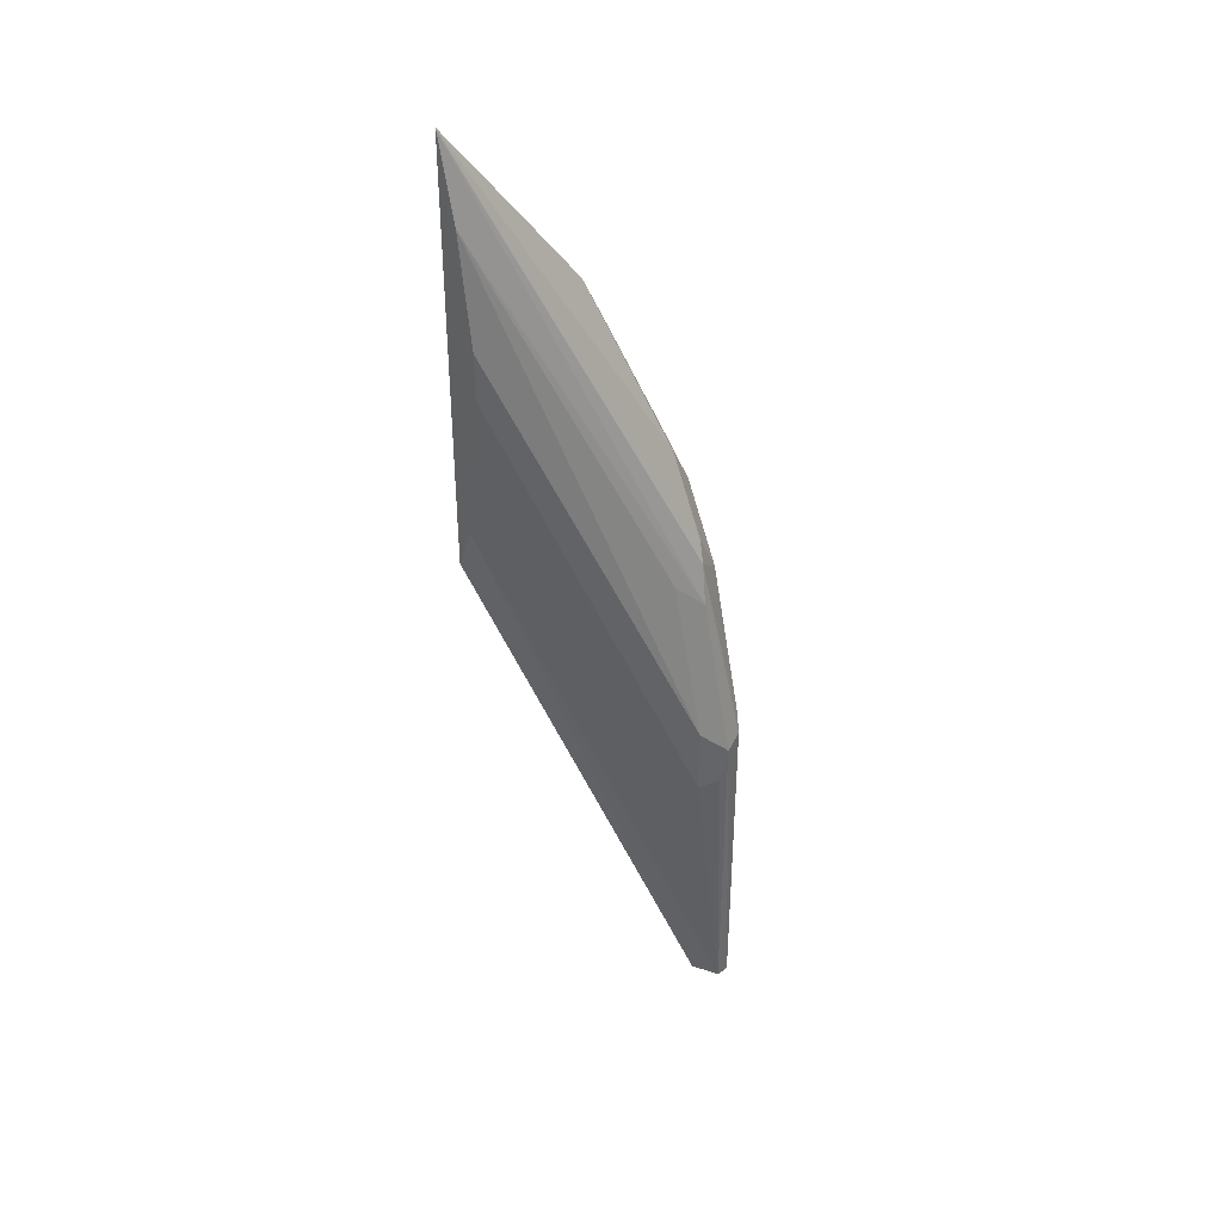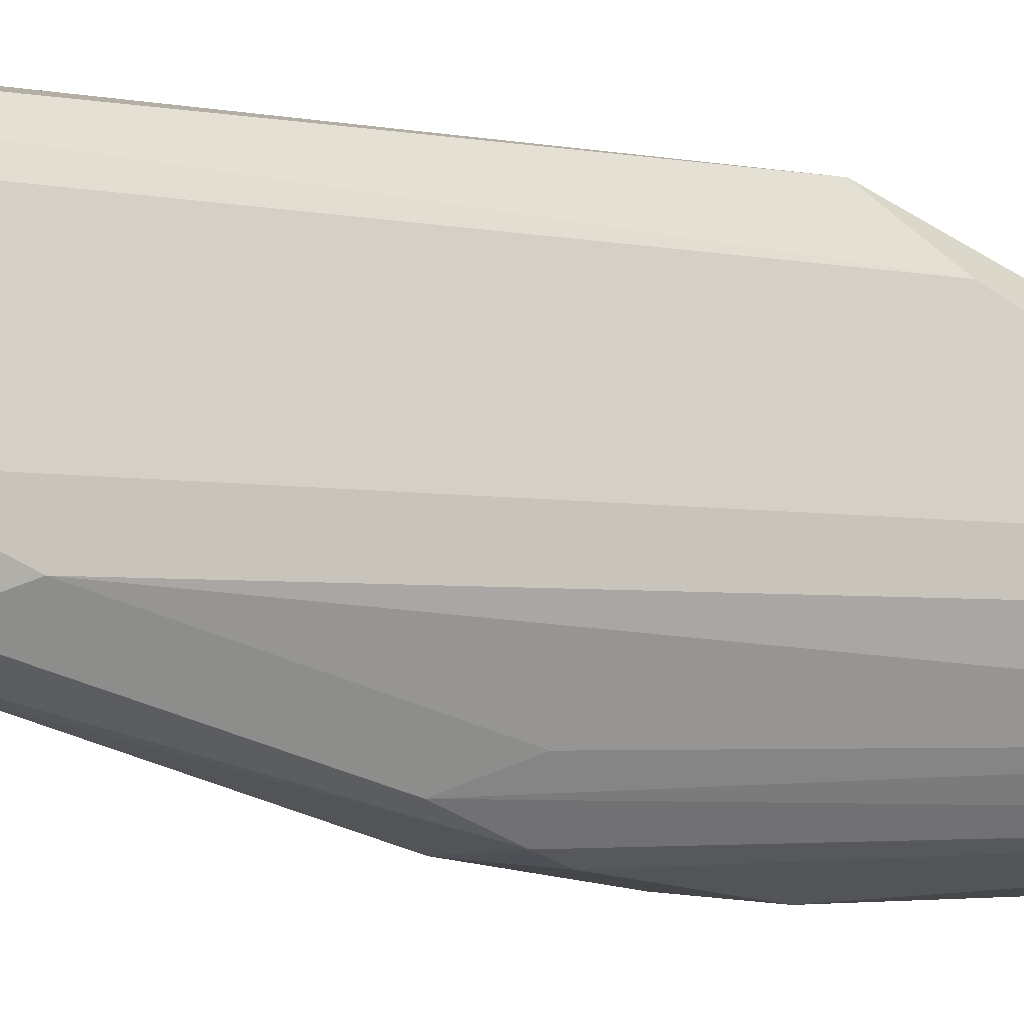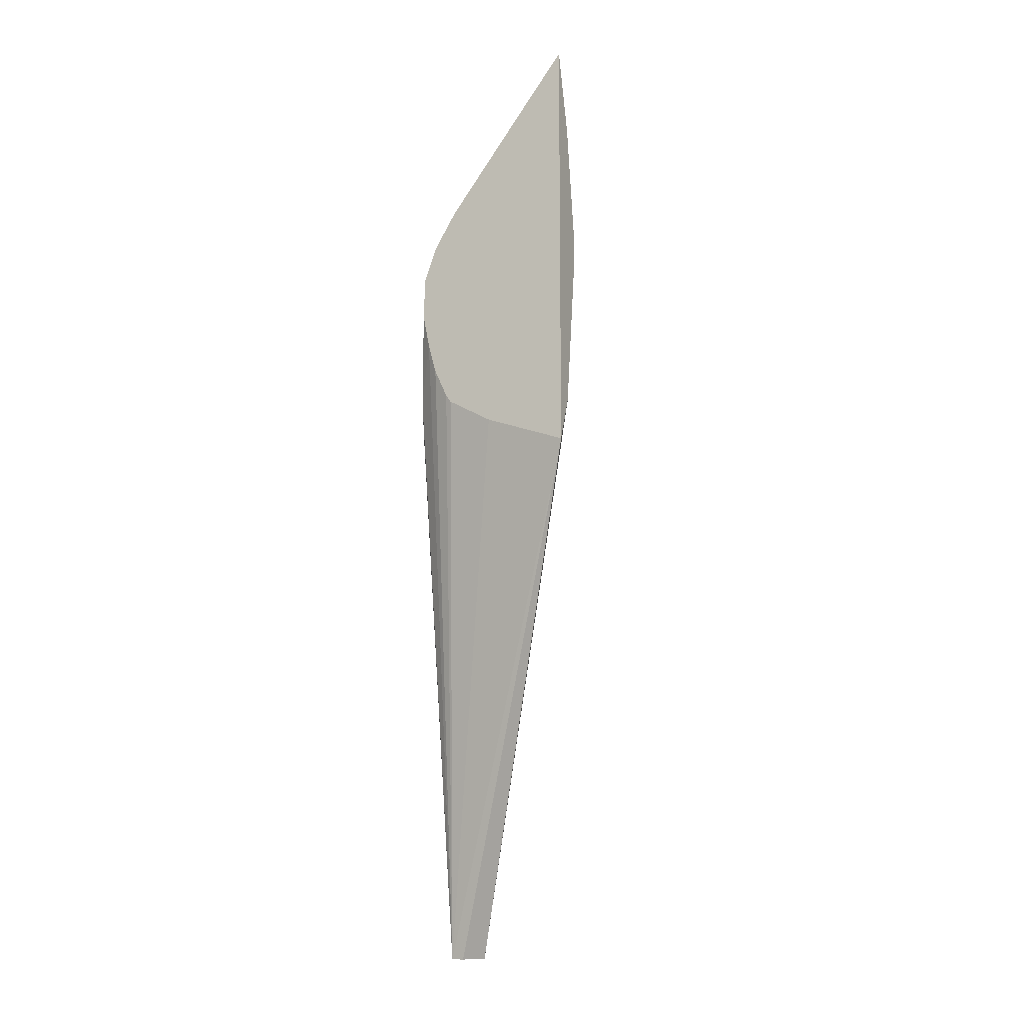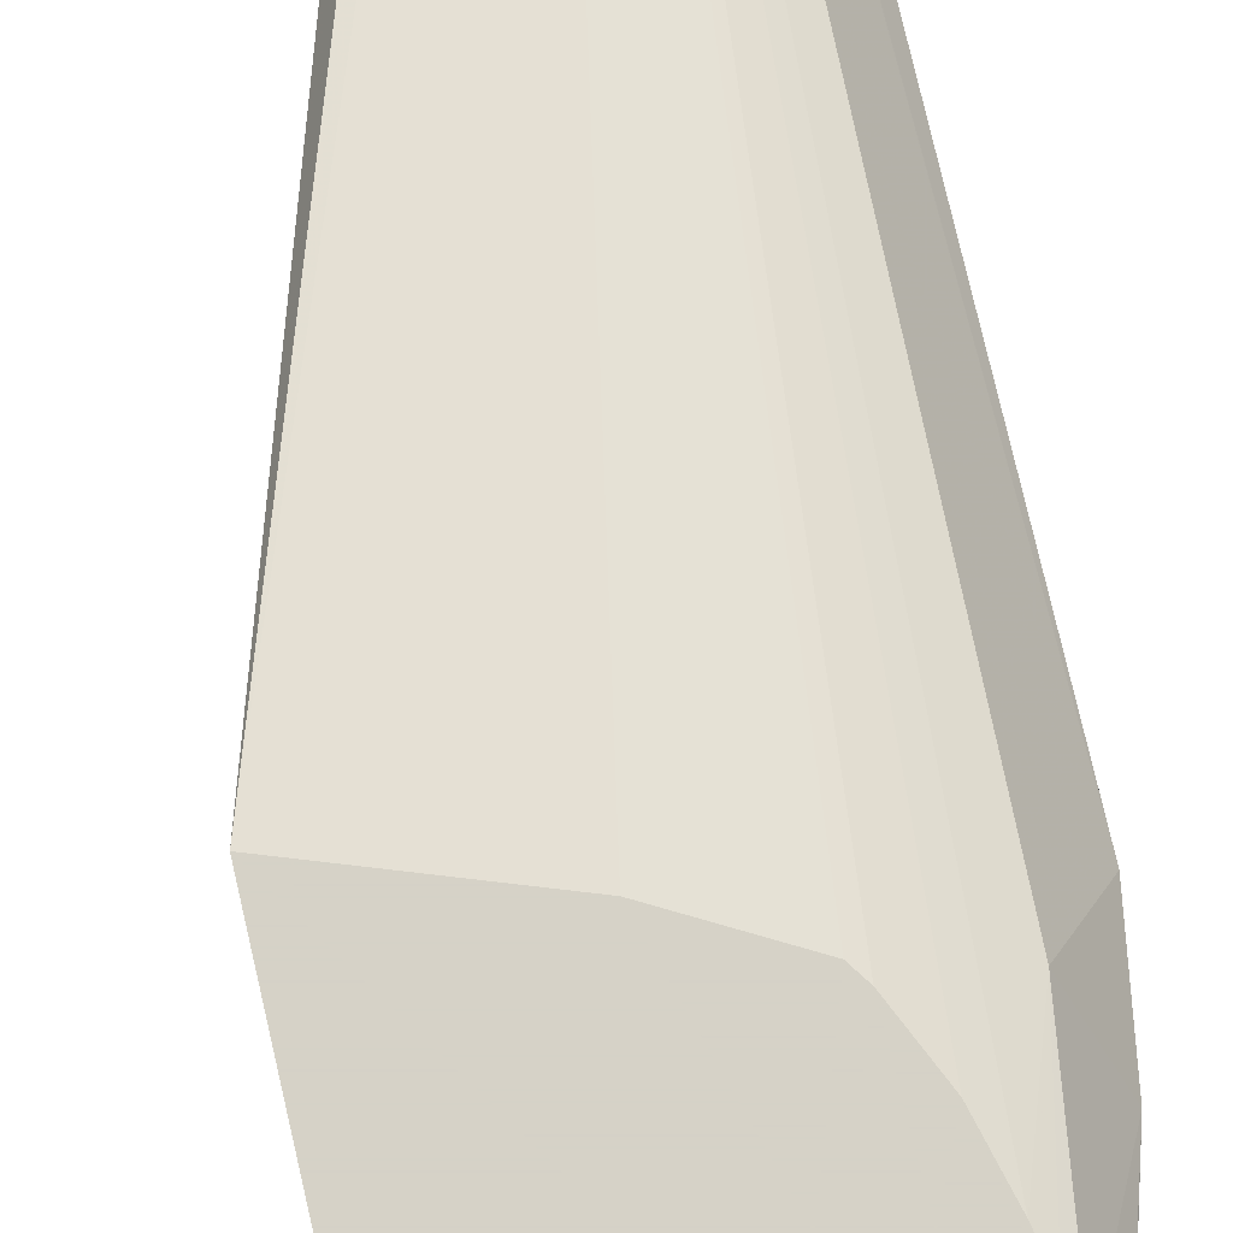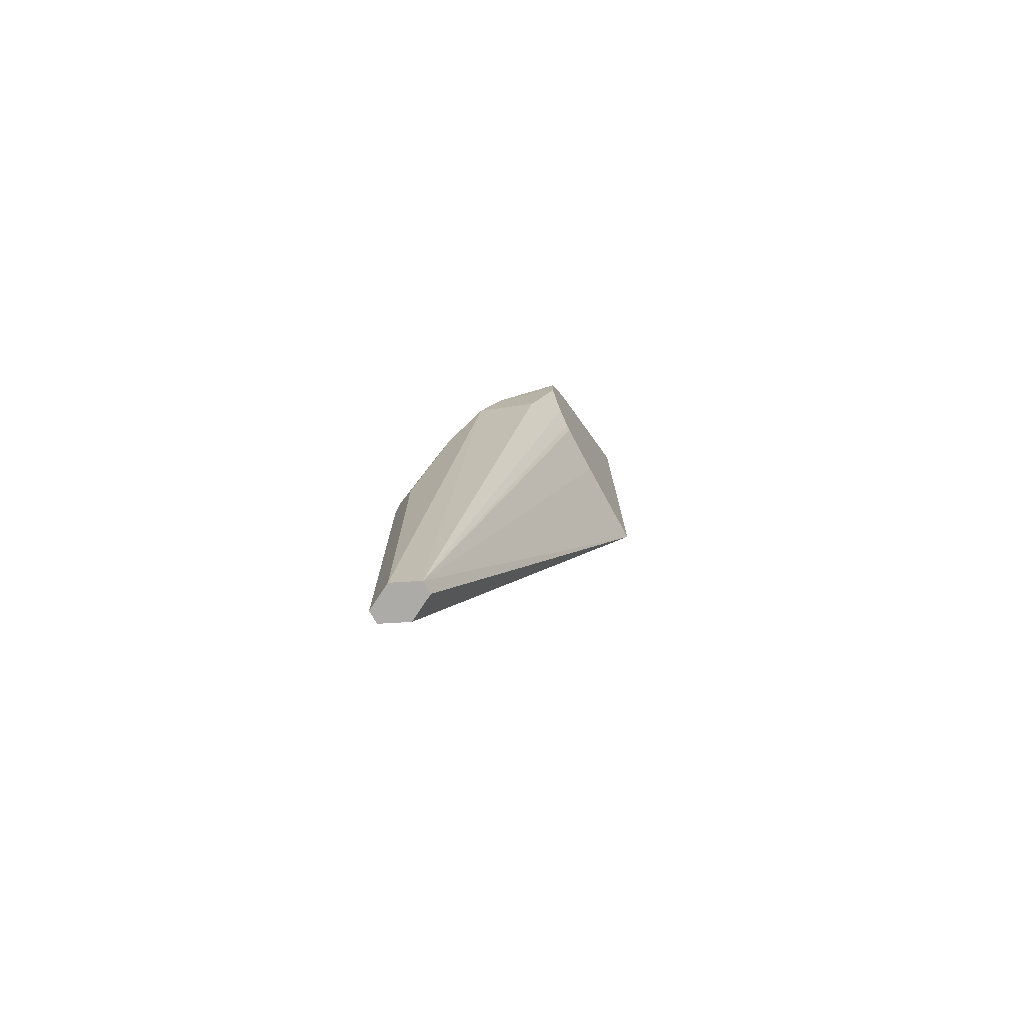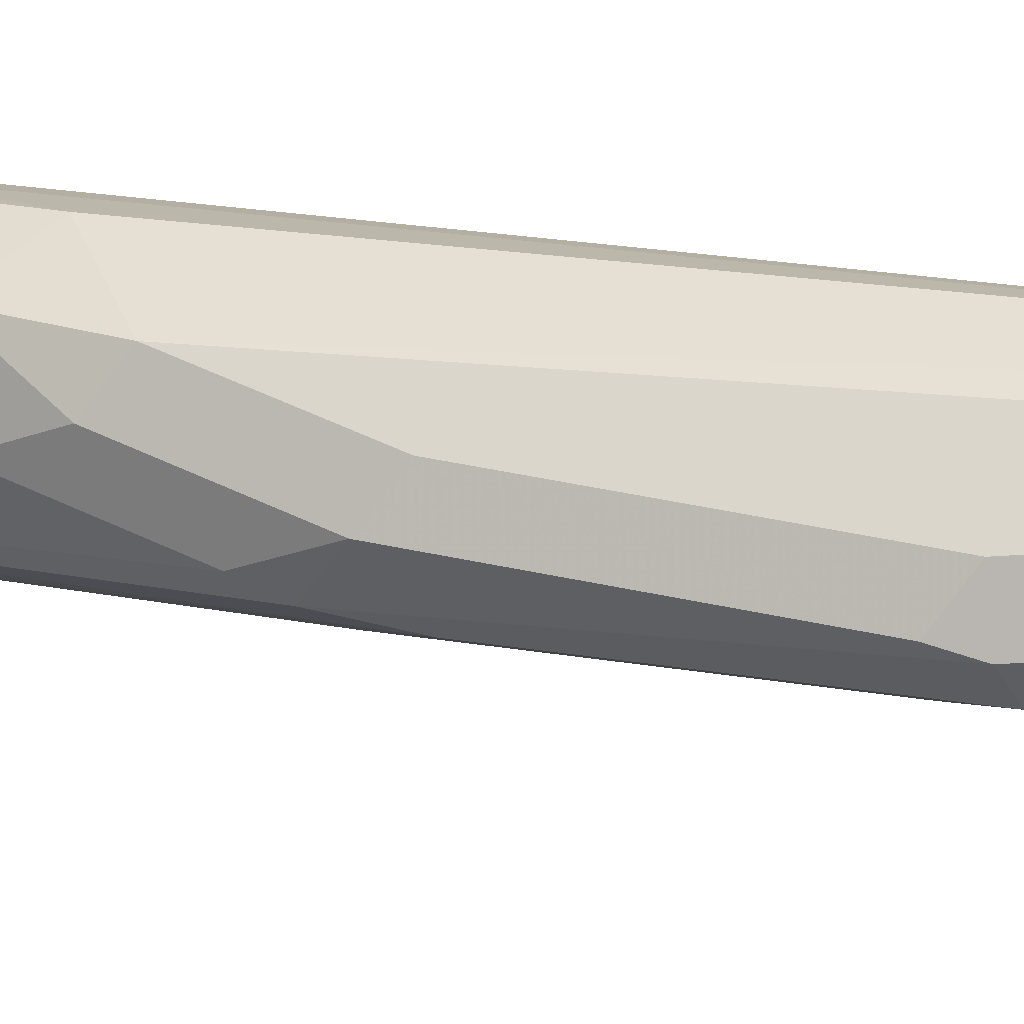
<metadata>
{"format":"obj","ext":"obj","renderer":"f3d","projection":"perspective","resolution":1024,"background":"white","views":[{"elev":38.8,"azim":139.3,"up":"+Y"},{"elev":-55.9,"azim":56.8,"up":"+Z"},{"elev":-11.6,"azim":25.8,"up":"+Y"},{"elev":78.6,"azim":167.3,"up":"+Z"},{"elev":-76.2,"azim":-60.1,"up":"+Y"},{"elev":-21.0,"azim":-80.8,"up":"+Z"}]}
</metadata>
<code>
v -0.3316 0.1774 -0.7246
v -0.3316 0.1764 -0.7249
v -0.4079 -0.01767 -0.7893
v -0.4101 -0.008845 -0.7849
v -0.4101 0.02644 -0.7673
v -0.4013 0.06173 -0.7496
v -0.3925 0.09698 -0.732
v -0.3464 0.1587 -0.7246
v -0.3316 -0.01682 -0.7246
v -0.3316 0.1491 -0.7317
v -0.4057 -0.03531 -0.7937
v -0.4174 -0.1058 -0.8055
v -0.4189 -0.09698 -0.8025
v -0.4189 -0.02649 -0.7849
v -0.4189 0.008799 -0.7673
v -0.4189 0.02644 -0.7496
v -0.4013 0.07933 -0.732
v -0.398 0.08961 -0.7246
v -0.3888 0.1044 -0.7246
v -0.3696 -0.003475 -0.7246
v -0.4174 -0.258 -0.782
v -0.4116 -0.258 -0.782
v -0.4057 -0.258 -0.7937
v -0.3316 0.003472 -0.7324
v -0.3316 0.1411 -0.7338
v -0.3939 -0.02355 -0.7878
v -0.4086 -0.1087 -0.8084
v -0.4174 -0.258 -0.8055
v -0.4211 -0.258 -0.7981
v -0.4233 -0.1058 -0.7937
v -0.4233 -0.03531 -0.7761
v -0.4233 -2.322e-05 -0.7585
v -0.4174 0.0235 -0.7467
v -0.4057 0.05291 -0.7246
v -0.4051 0.07051 -0.7246
v -0.405 0.07196 -0.7246
v -0.3994 0.08675 -0.7246
v -0.3904 0.007904 -0.7246
v -0.4178 -0.258 -0.7827
v -0.3927 0.01127 -0.7246
v -0.3989 0.0244 -0.7246
v -0.4026 0.03795 -0.7246
v -0.4116 0.01174 -0.7349
v -0.4116 -0.258 -0.8055
v -0.3316 0.07051 -0.7408
v -0.3969 -0.1278 -0.8025
v -0.3316 0.09169 -0.7408
v -0.3969 -0.09698 -0.8025
v -0.4057 -0.1257 -0.8069
v -0.4233 -0.258 -0.7937
v -0.4043 0.04579 -0.7246
f 21 23 22
f 21 38 40
f 20 38 21
f 21 44 23
f 21 28 44
f 21 29 28
f 21 50 29
f 21 39 50
f 21 32 39
f 17 37 18
f 14 32 15
f 16 37 17
f 16 36 37
f 16 35 36
f 16 34 35
f 16 33 34
f 14 31 32
f 13 31 14
f 13 30 31
f 21 40 41
f 13 29 30
f 16 32 33
f 21 41 42
f 32 50 39
f 21 43 32
f 12 29 13
f 45 48 47
f 45 46 48
f 44 49 46
f 42 51 43
f 34 43 51
f 33 43 34
f 32 43 33
f 30 32 31
f 30 50 32
f 29 50 30
f 27 48 46
f 27 44 28
f 27 49 44
f 27 46 49
f 26 48 27
f 25 48 26
f 25 47 48
f 24 46 45
f 24 44 46
f 23 44 24
f 21 42 43
f 12 28 29
f 15 32 16
f 11 25 26
f 1 45 47
f 1 24 45
f 1 9 24
f 1 20 9
f 1 38 20
f 1 40 38
f 1 41 40
f 1 42 41
f 1 51 42
f 1 34 51
f 1 47 25
f 1 35 34
f 1 37 36
f 1 18 37
f 1 8 19
f 1 7 8
f 1 6 7
f 1 5 6
f 1 4 5
f 1 3 4
f 1 2 3
f 12 27 28
f 1 36 35
f 1 25 10
f 1 19 18
f 2 10 11
f 11 27 12
f 1 10 2
f 11 26 27
f 10 25 11
f 9 23 24
f 9 21 22
f 9 20 21
f 7 19 8
f 7 18 19
f 7 17 18
f 9 22 23
f 6 16 7
f 7 16 17
f 3 12 13
f 3 13 14
f 2 11 3
f 4 14 15
f 3 14 4
f 4 15 5
f 5 15 16
f 5 16 6
f 3 11 12

</code>
